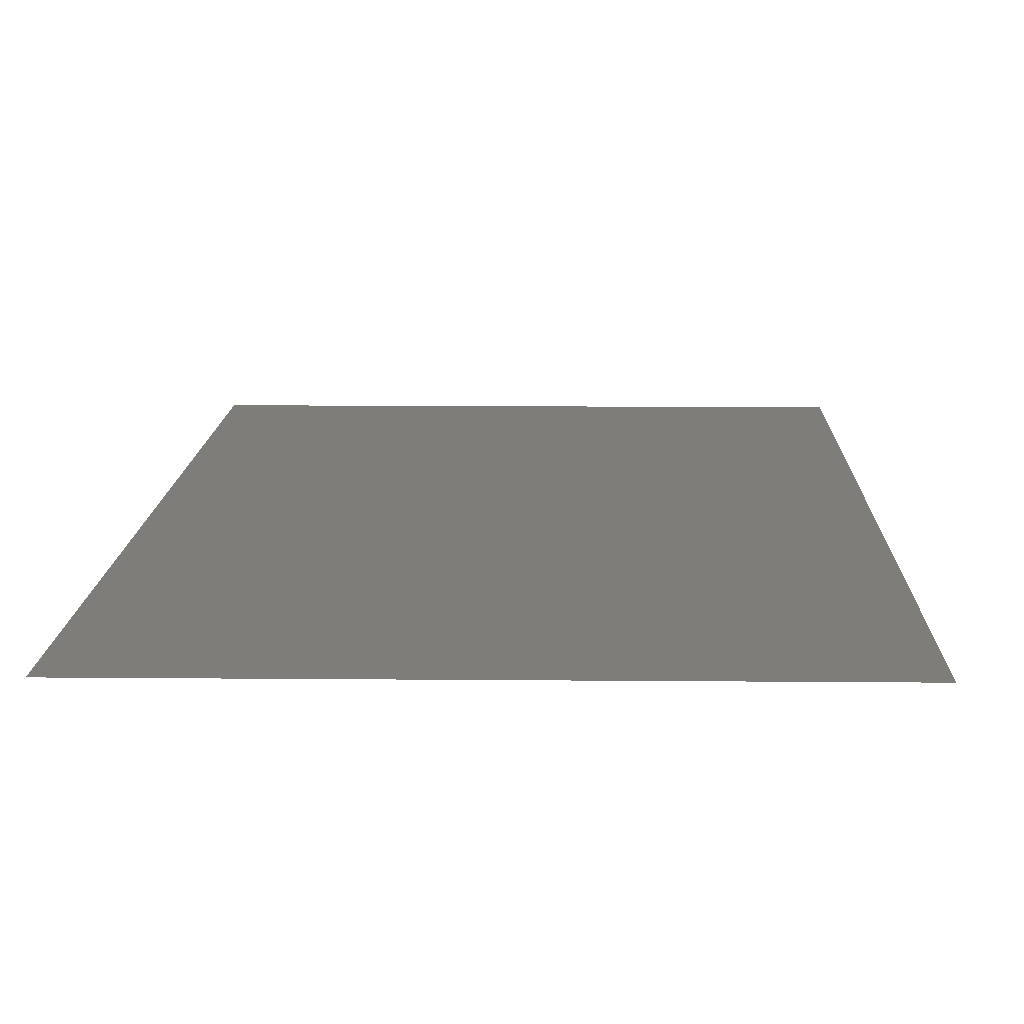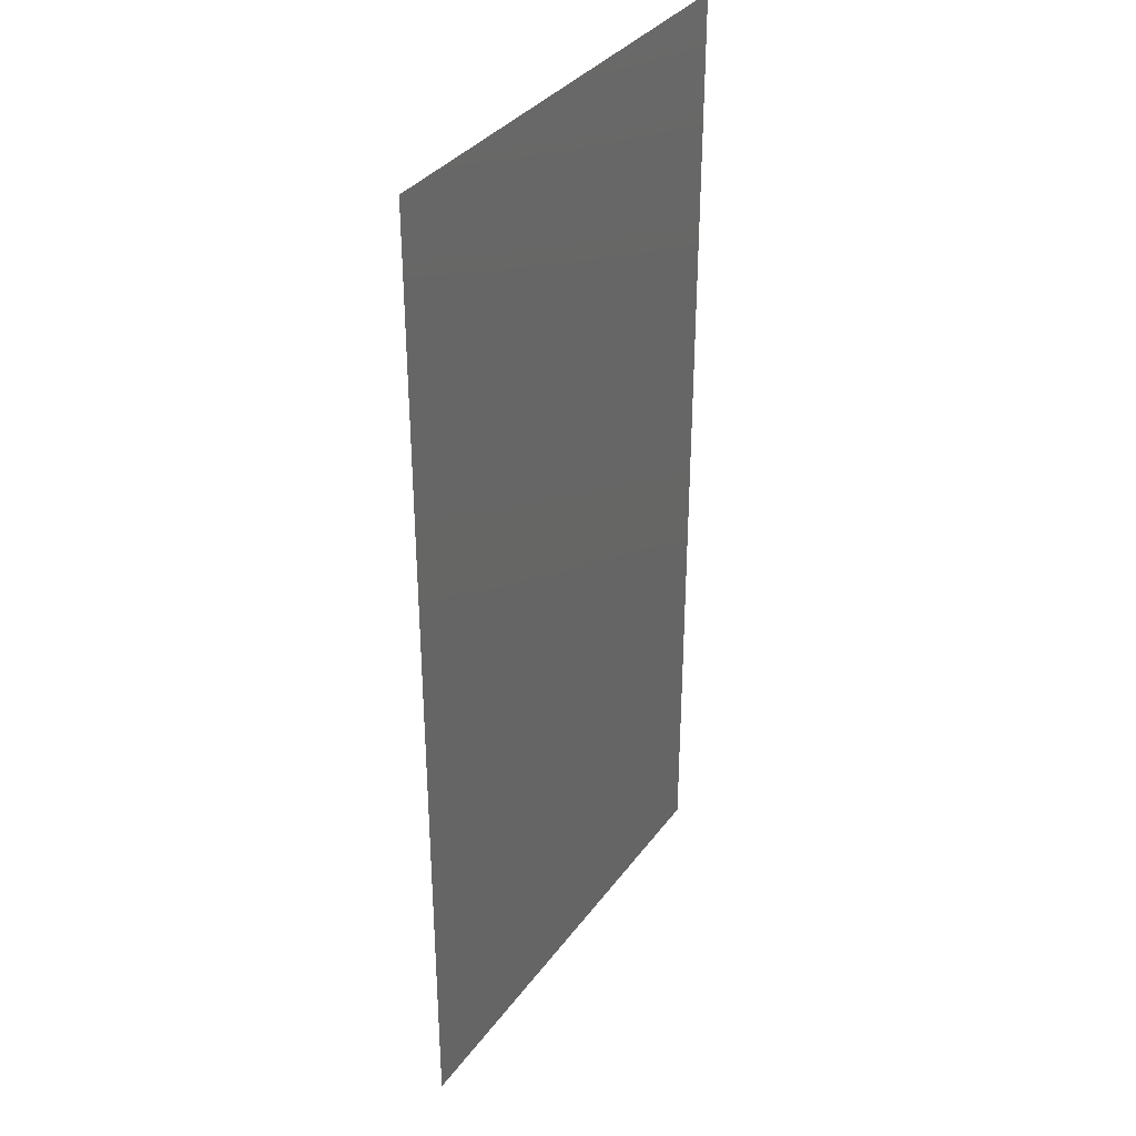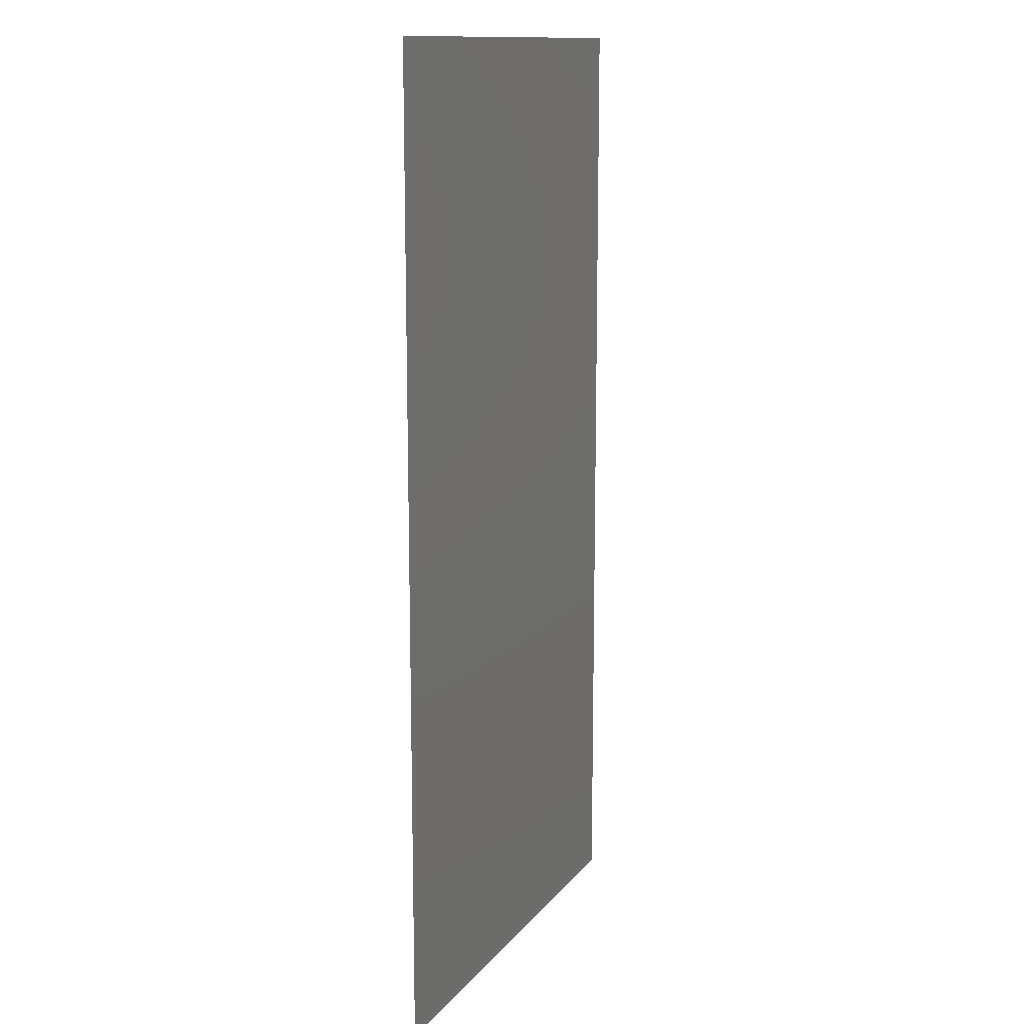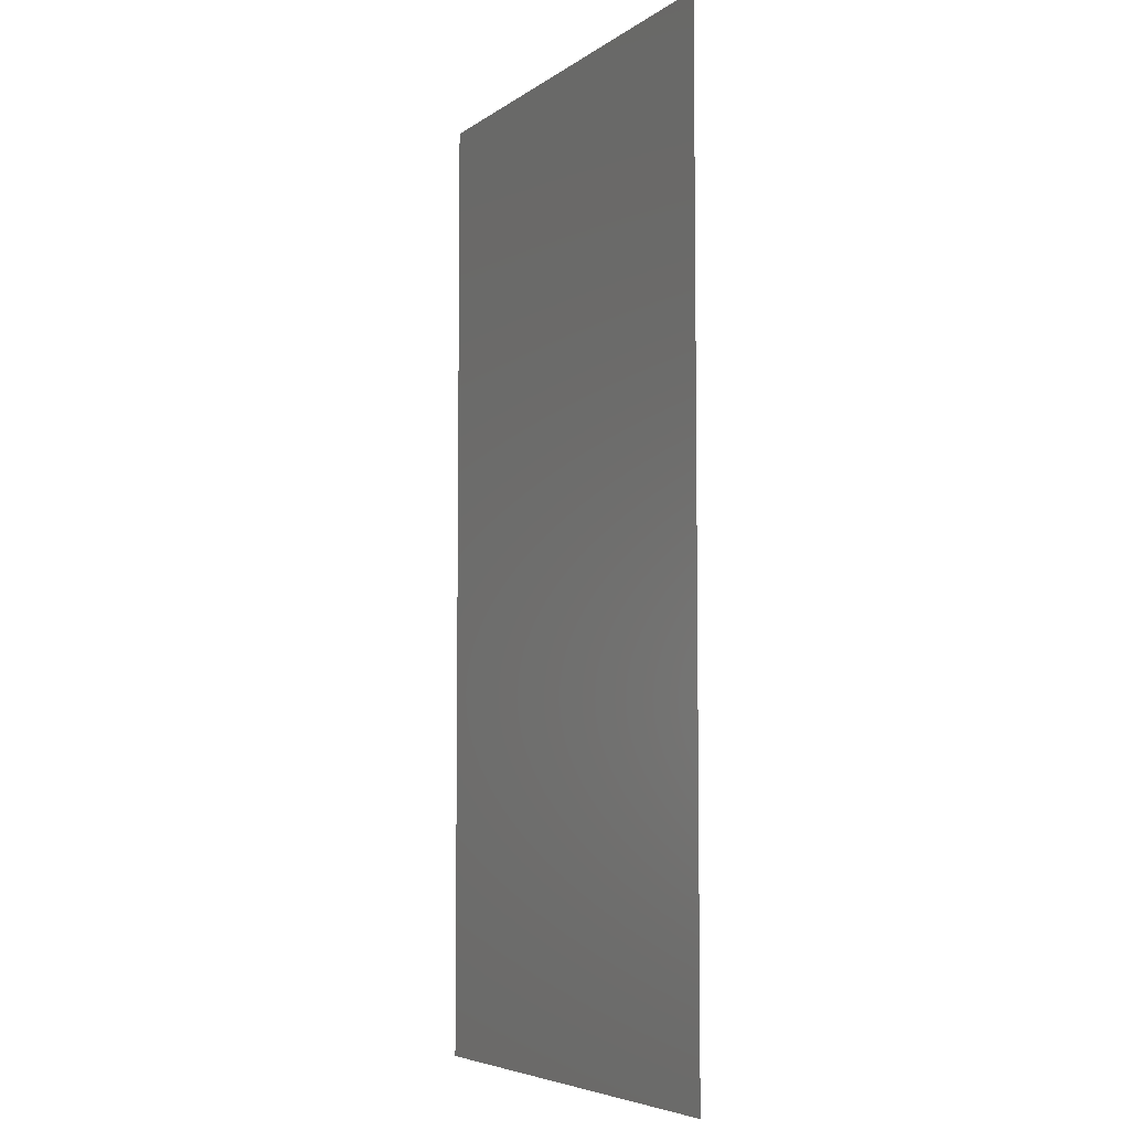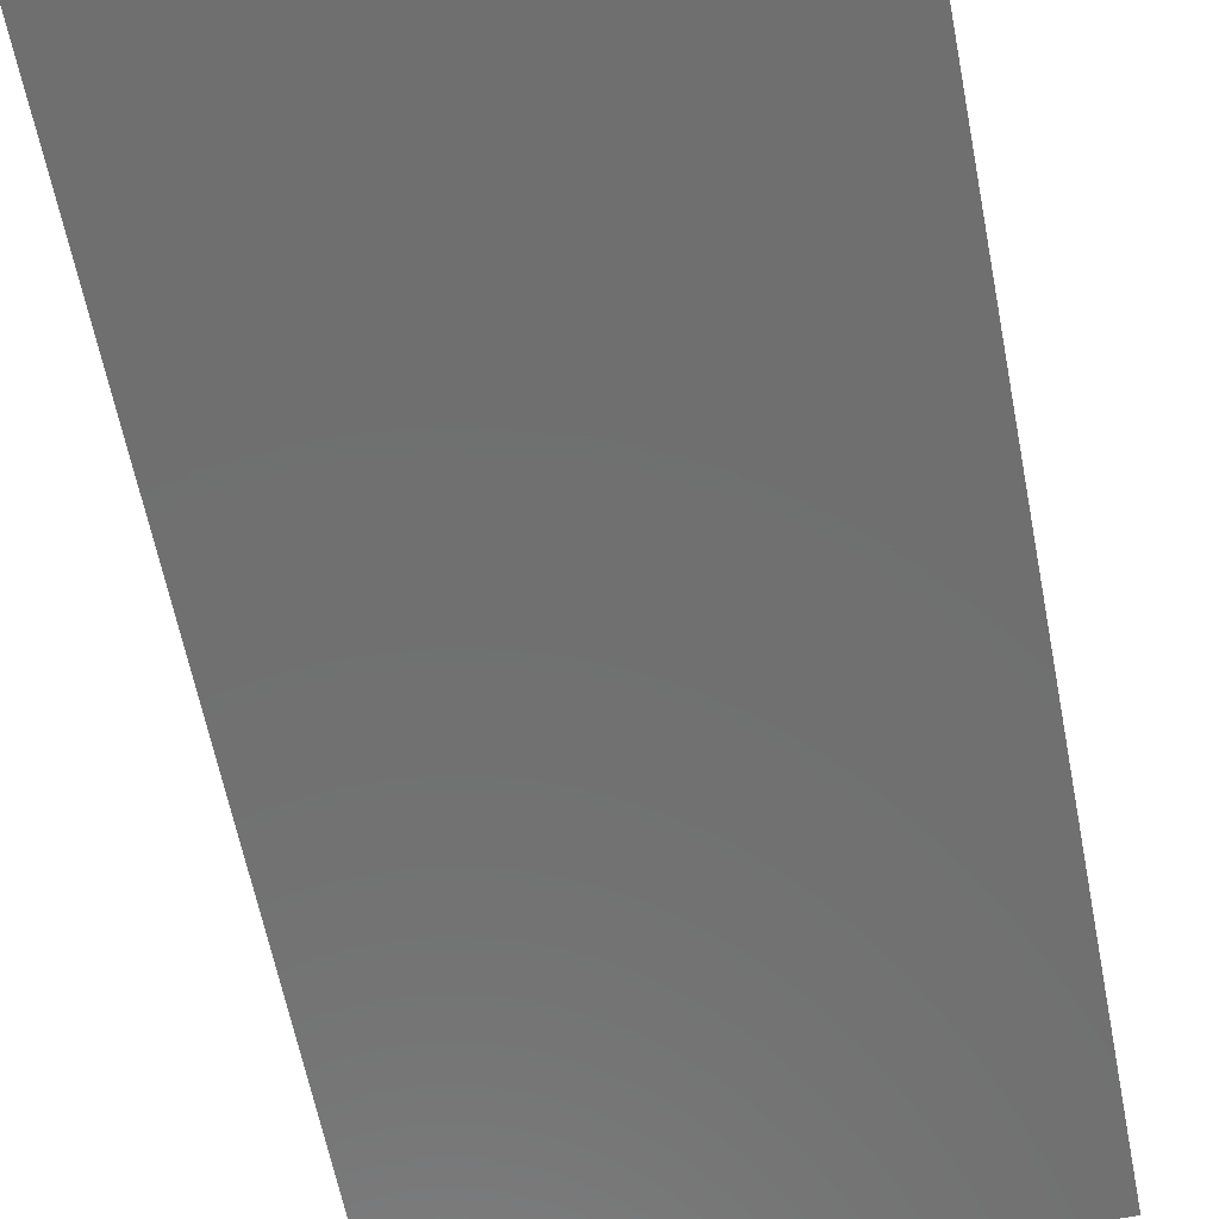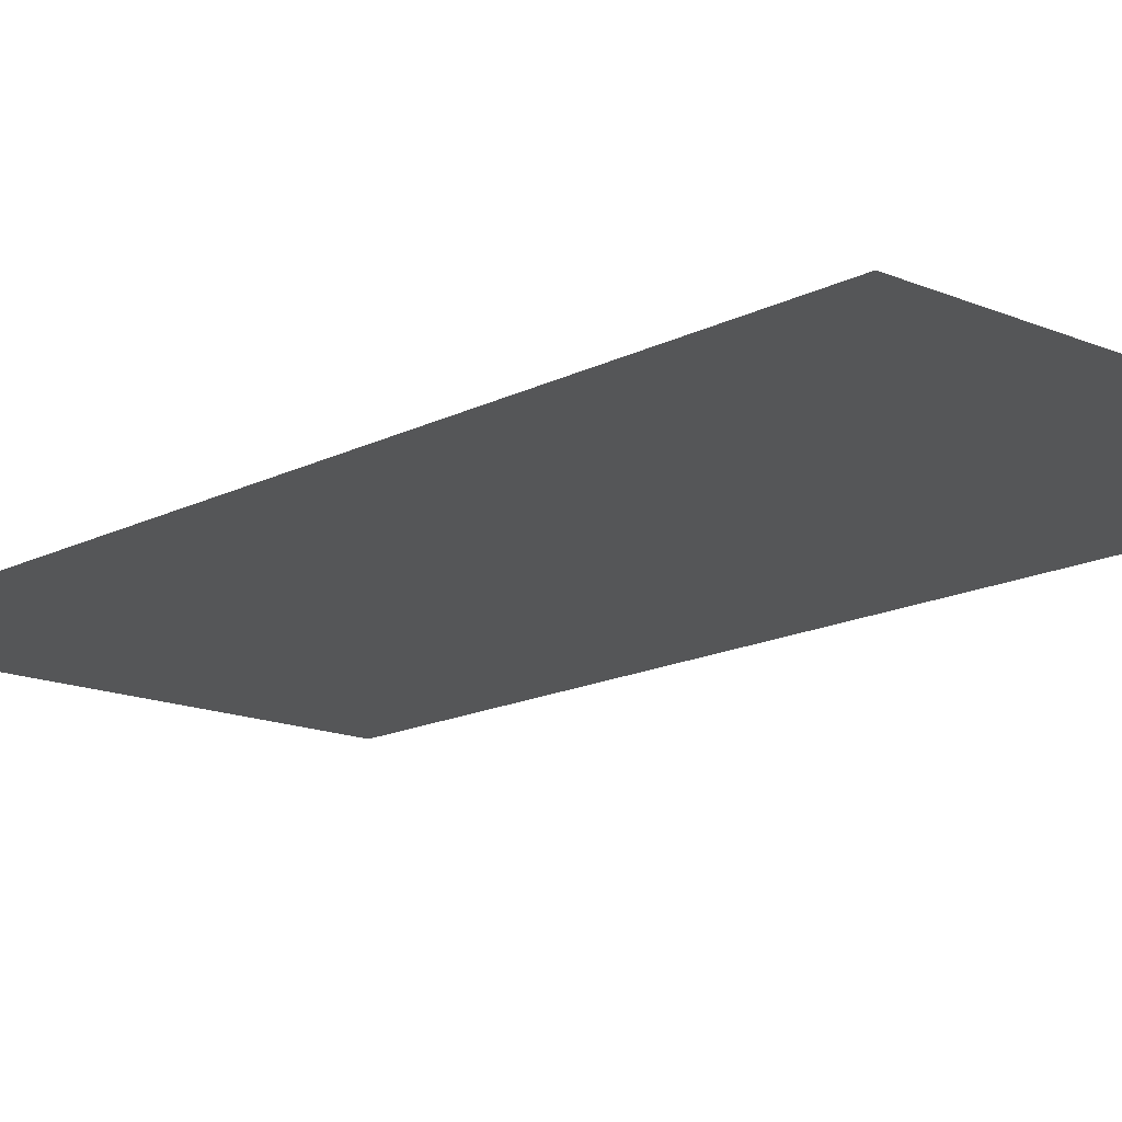
<metadata>
{"format":"stl","ext":"stl","renderer":"f3d","projection":"perspective","resolution":1024,"background":"white","views":[{"elev":10.4,"azim":1.4,"up":"+Z"},{"elev":35.1,"azim":-58.8,"up":"+Y"},{"elev":13.1,"azim":-66.5,"up":"+Y"},{"elev":-5.7,"azim":-117.7,"up":"+Y"},{"elev":-61.3,"azim":-169.0,"up":"+Z"},{"elev":-15.1,"azim":-42.3,"up":"+Z"}]}
</metadata>
<code>
# stl→obj: 5 verts, 4 faces
v 5 0 5
v 10 0 5
v 7.5 5 5
v 10 10 5
v 5 10 5
f 1 2 3
f 4 5 3
f 3 2 4
f 1 3 5

</code>
